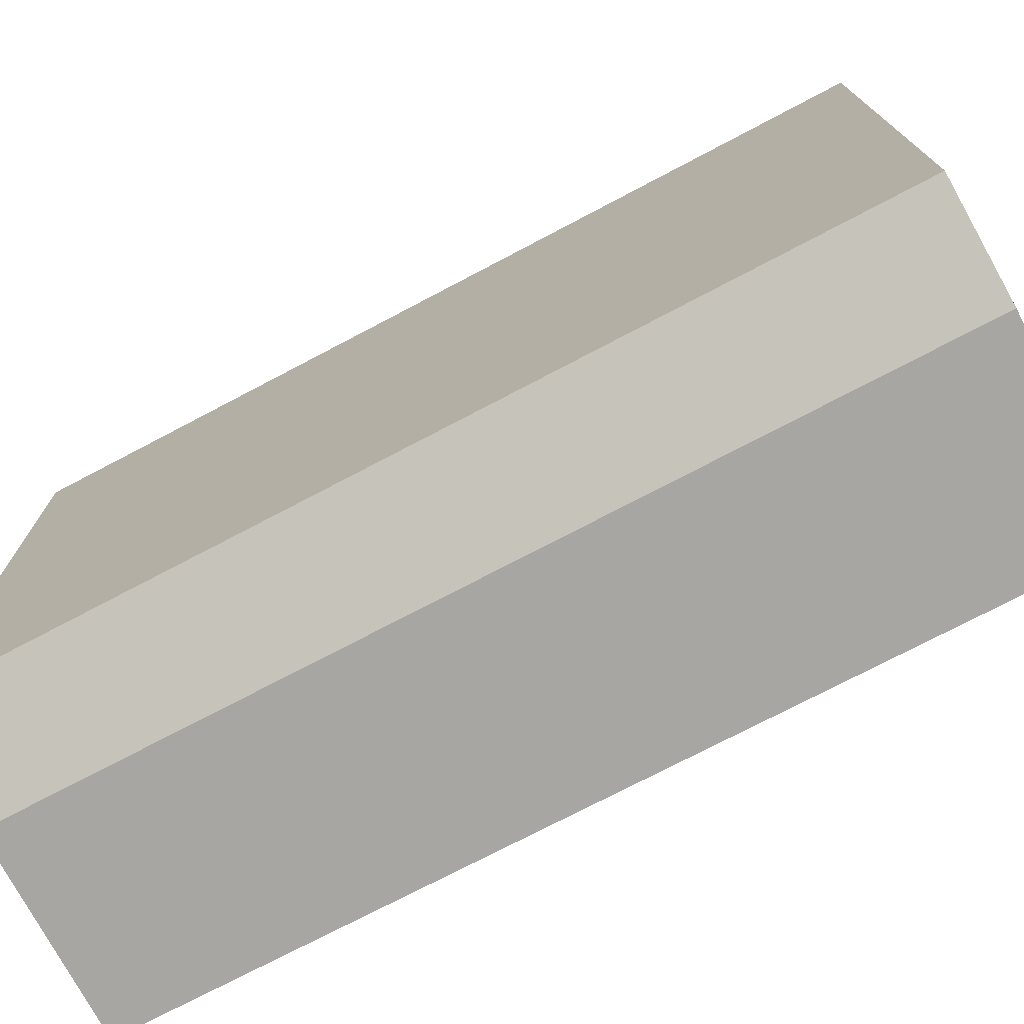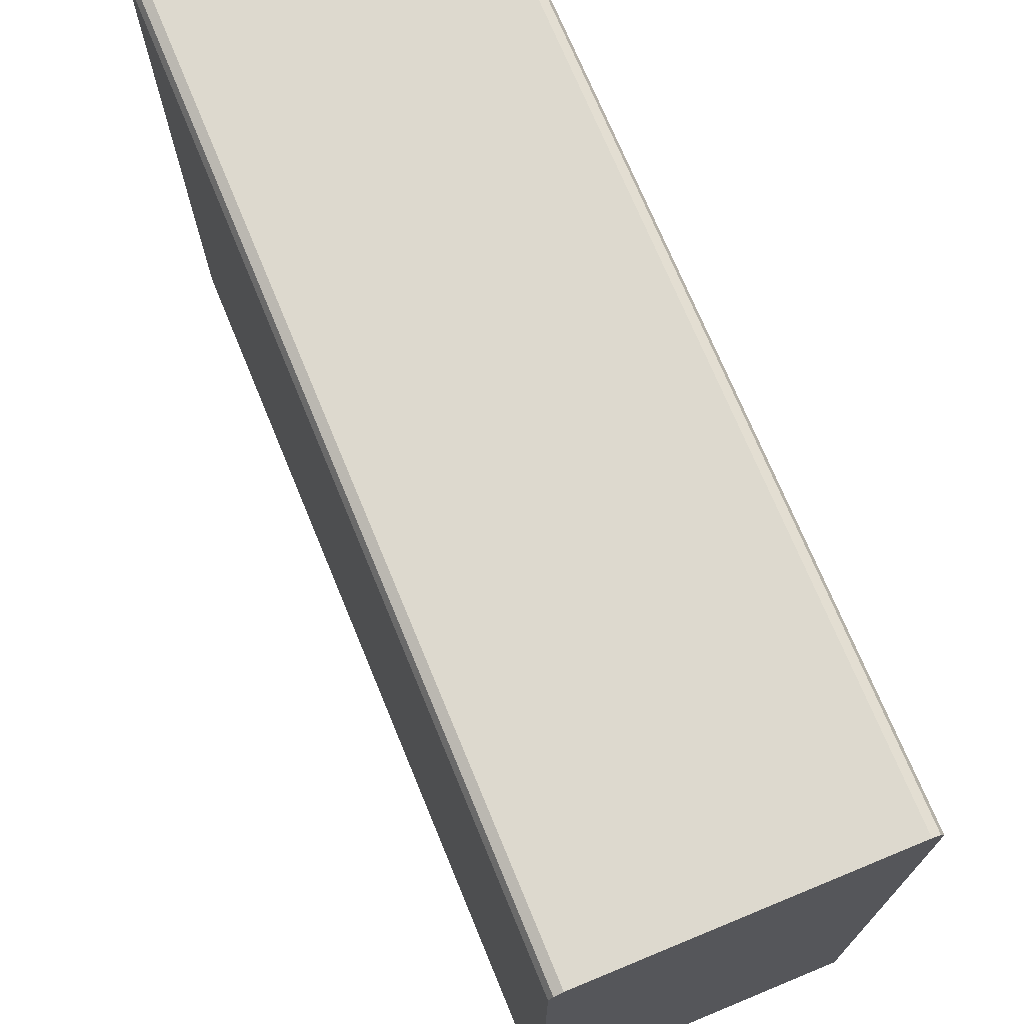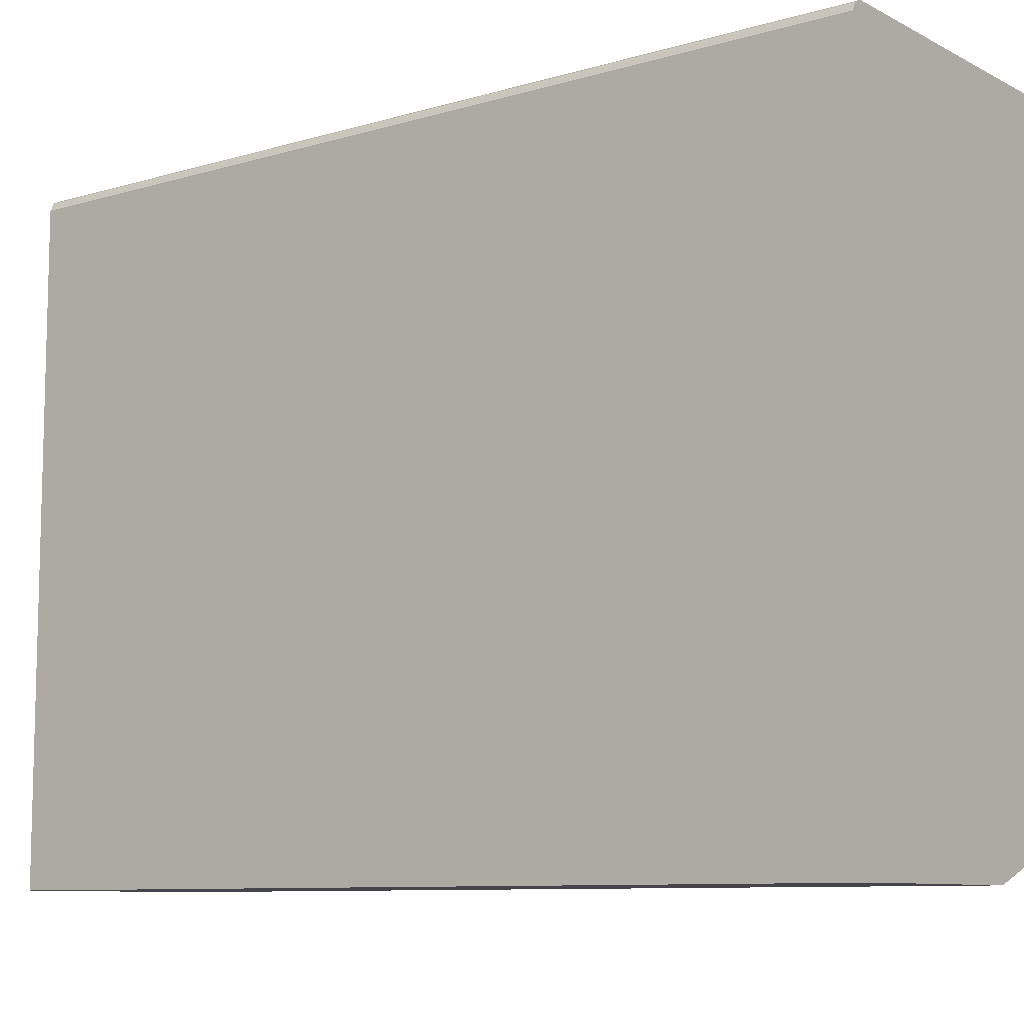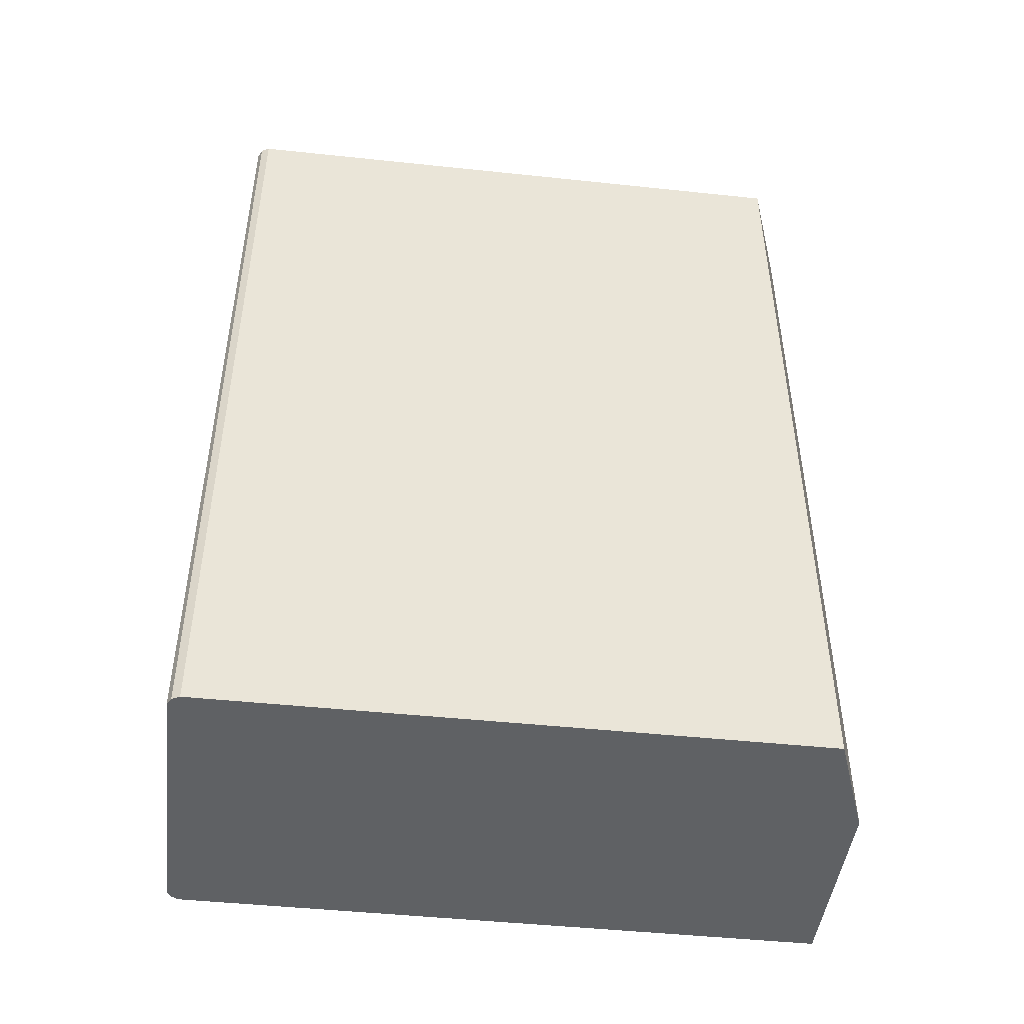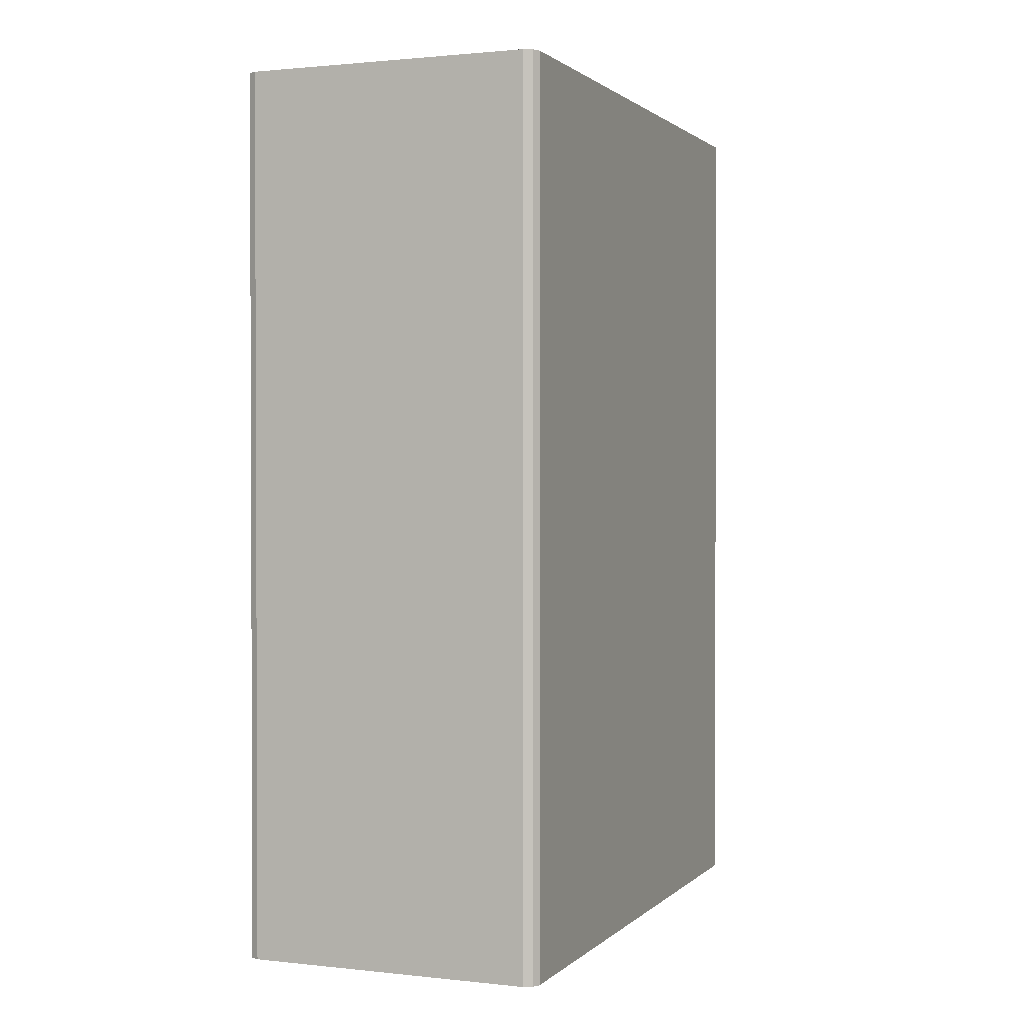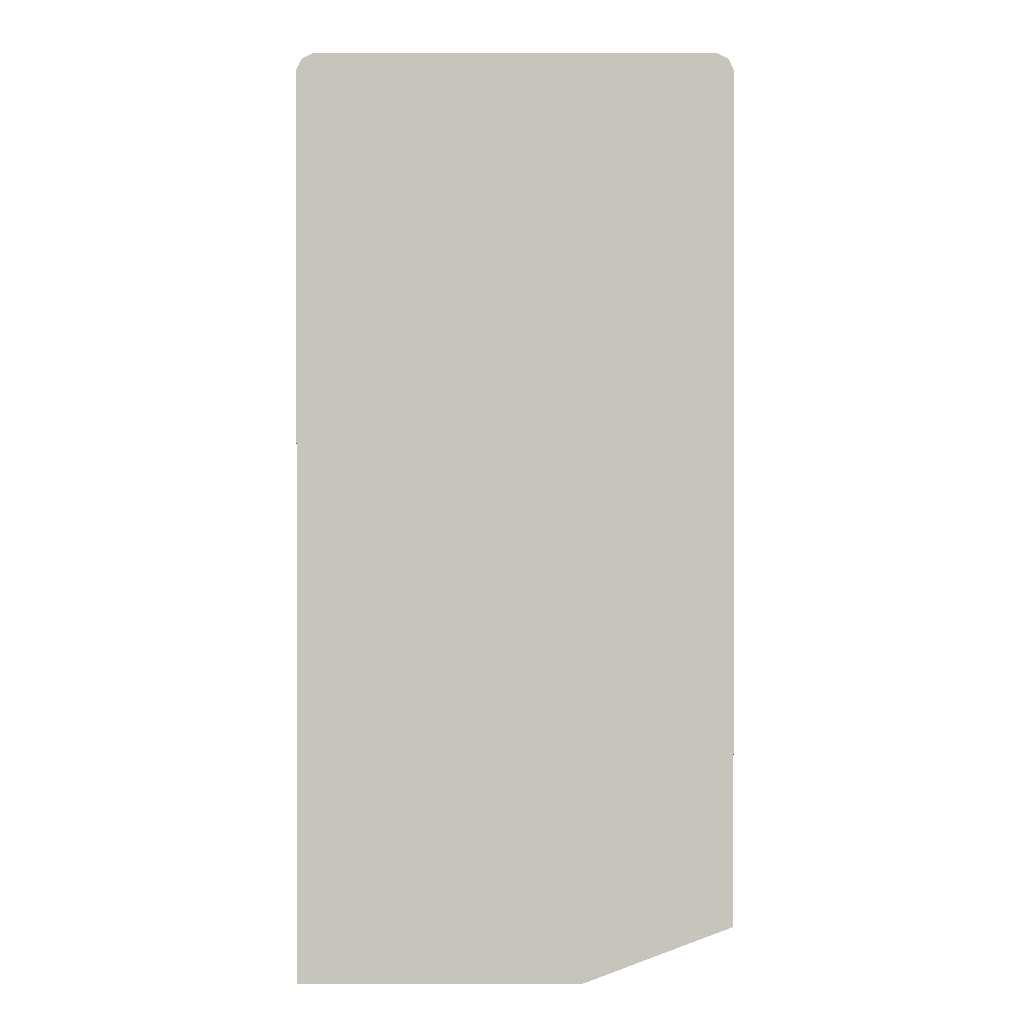
<metadata>
{"format":"obj","ext":"obj","renderer":"f3d","projection":"perspective","resolution":1024,"background":"white","views":[{"elev":-74.2,"azim":-62.2,"up":"+Y"},{"elev":71.8,"azim":-22.4,"up":"+Y"},{"elev":-9.2,"azim":127.6,"up":"+Y"},{"elev":-46.5,"azim":-96.9,"up":"+Z"},{"elev":1.3,"azim":-158.3,"up":"+Z"},{"elev":0.7,"azim":179.7,"up":"+Y"}]}
</metadata>
<code>
v 0.1065 0.5855 -0.4562
v 0.1065 0.5855 0.532
v 0.4258 0.5855 0.532
v 0.09758 0.581 0.532
v 0.09758 0.581 -0.4562
v 0.09318 0.5721 0.532
v 0.09318 0.5721 -0.4562
v 0.09297 -0.1064 -0.4562
v 0.09297 0.1727 -0.4562
v 0.09297 0.1727 0.532
v 0.09297 -0.1064 0.532
v 0.2129 -0.1517 -0.4562
v 0.4391 0.5721 -0.4562
v 0.4391 -0.1517 -0.4562
v 0.4391 -0.1517 0.532
v 0.4391 0.5721 0.532
v 0.439 0.5724 0.532
v 0.4347 0.581 -0.4562
v 0.4347 0.581 0.532
v 0.4258 0.5855 -0.4562
v 0.2129 -0.1517 0.532
f 16 17 15
f 18 13 20
f 16 13 17
f 18 17 13
f 19 17 18
f 19 3 17
f 18 20 3
f 20 13 1
f 21 11 12
f 3 4 17
f 4 11 17
f 6 11 4
f 15 17 11
f 21 15 11
f 21 12 15
f 16 15 13
f 3 20 1
f 14 13 15
f 19 18 3
f 14 12 13
f 14 15 12
f 2 3 1
f 2 4 3
f 2 1 4
f 5 4 1
f 5 6 4
f 5 1 7
f 7 1 8
f 9 7 8
f 5 7 6
f 10 6 9
f 10 11 6
f 10 9 11
f 9 8 11
f 8 12 11
f 8 1 12
f 6 7 9
f 13 12 1

</code>
